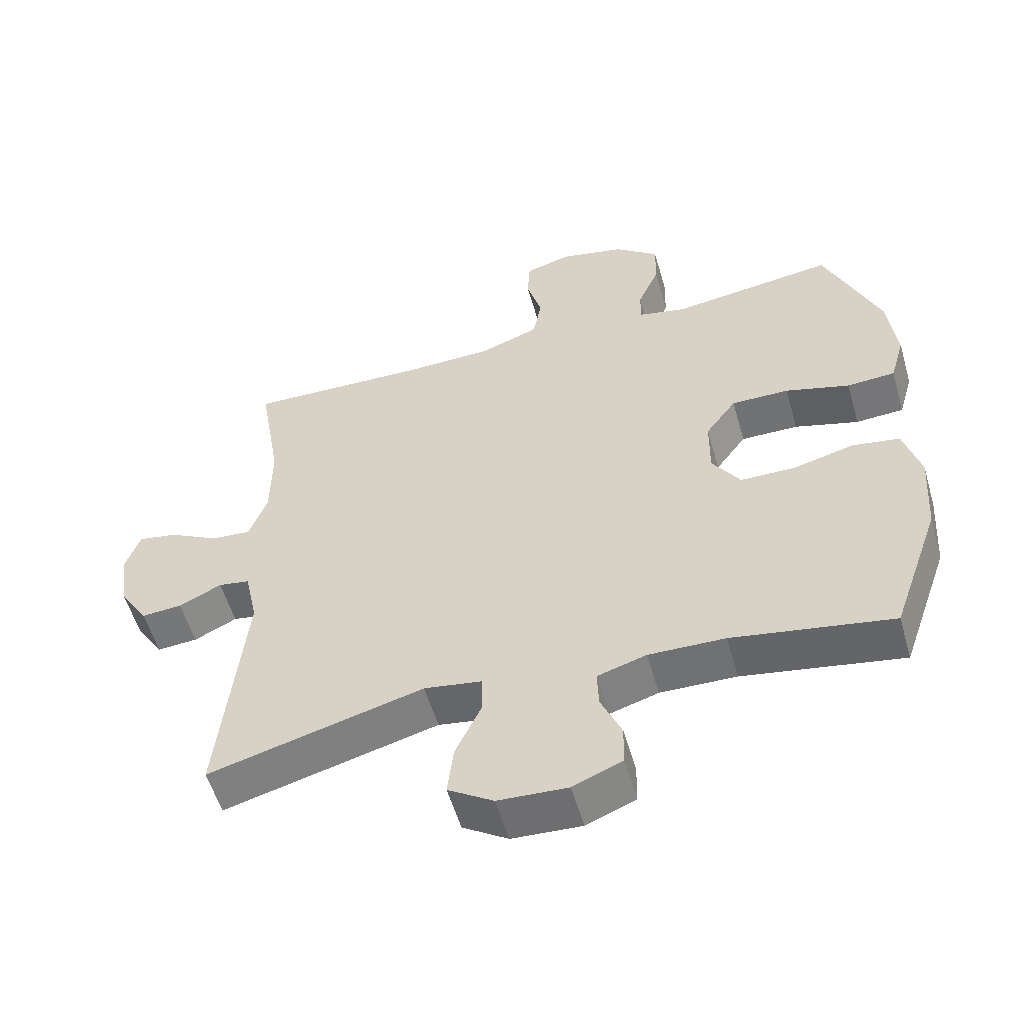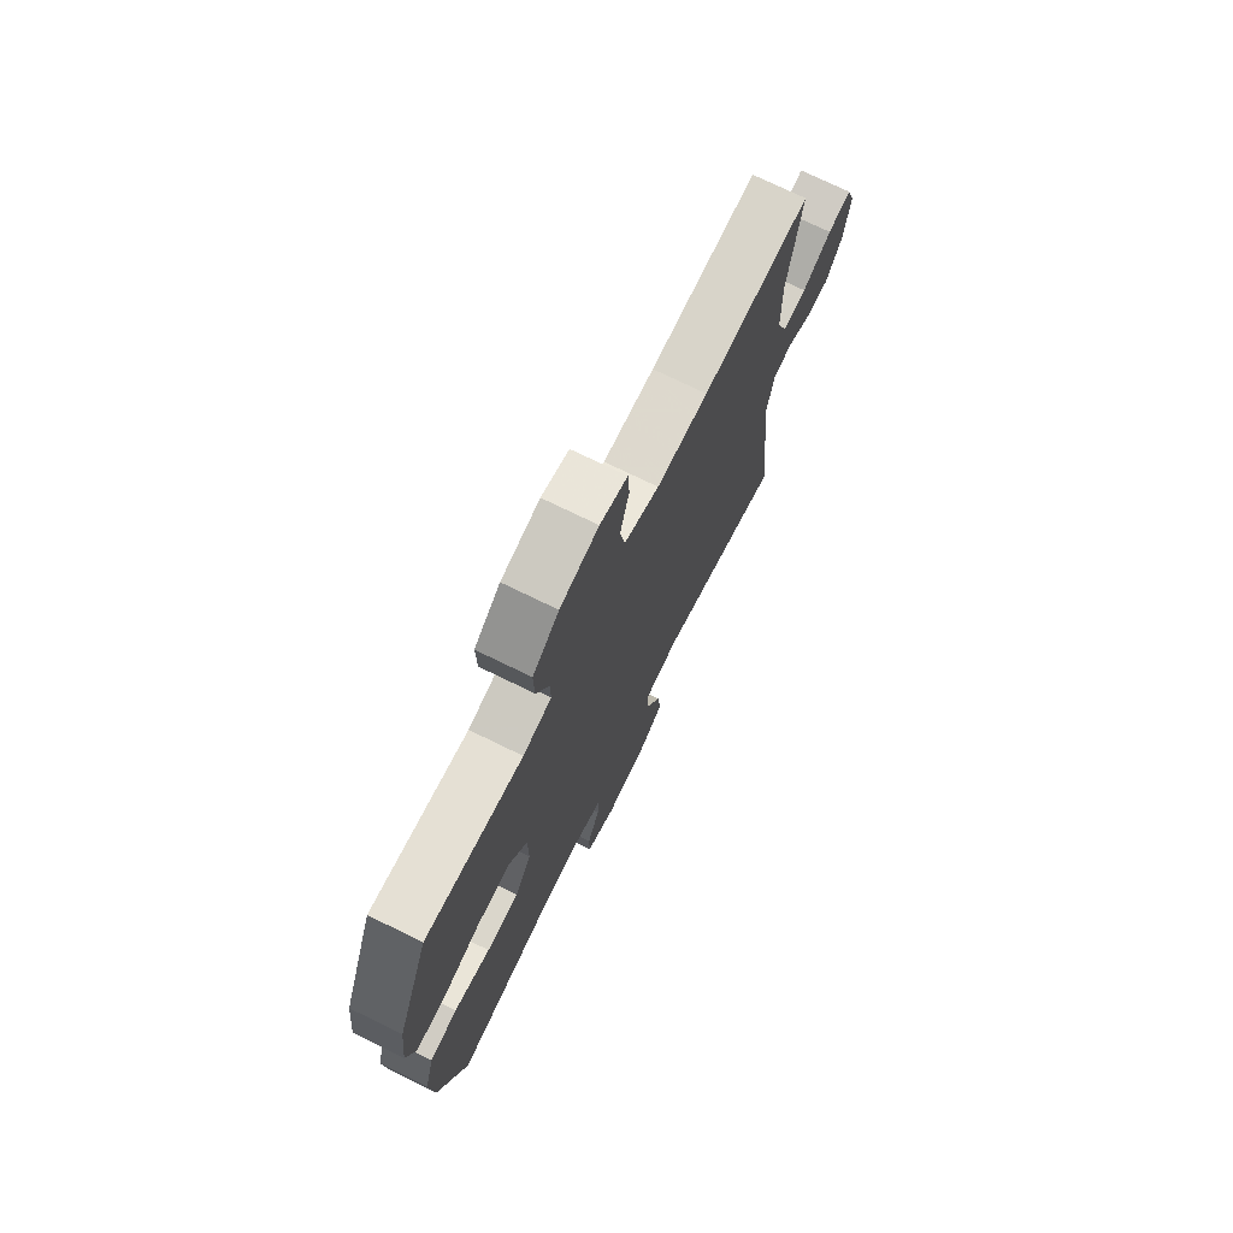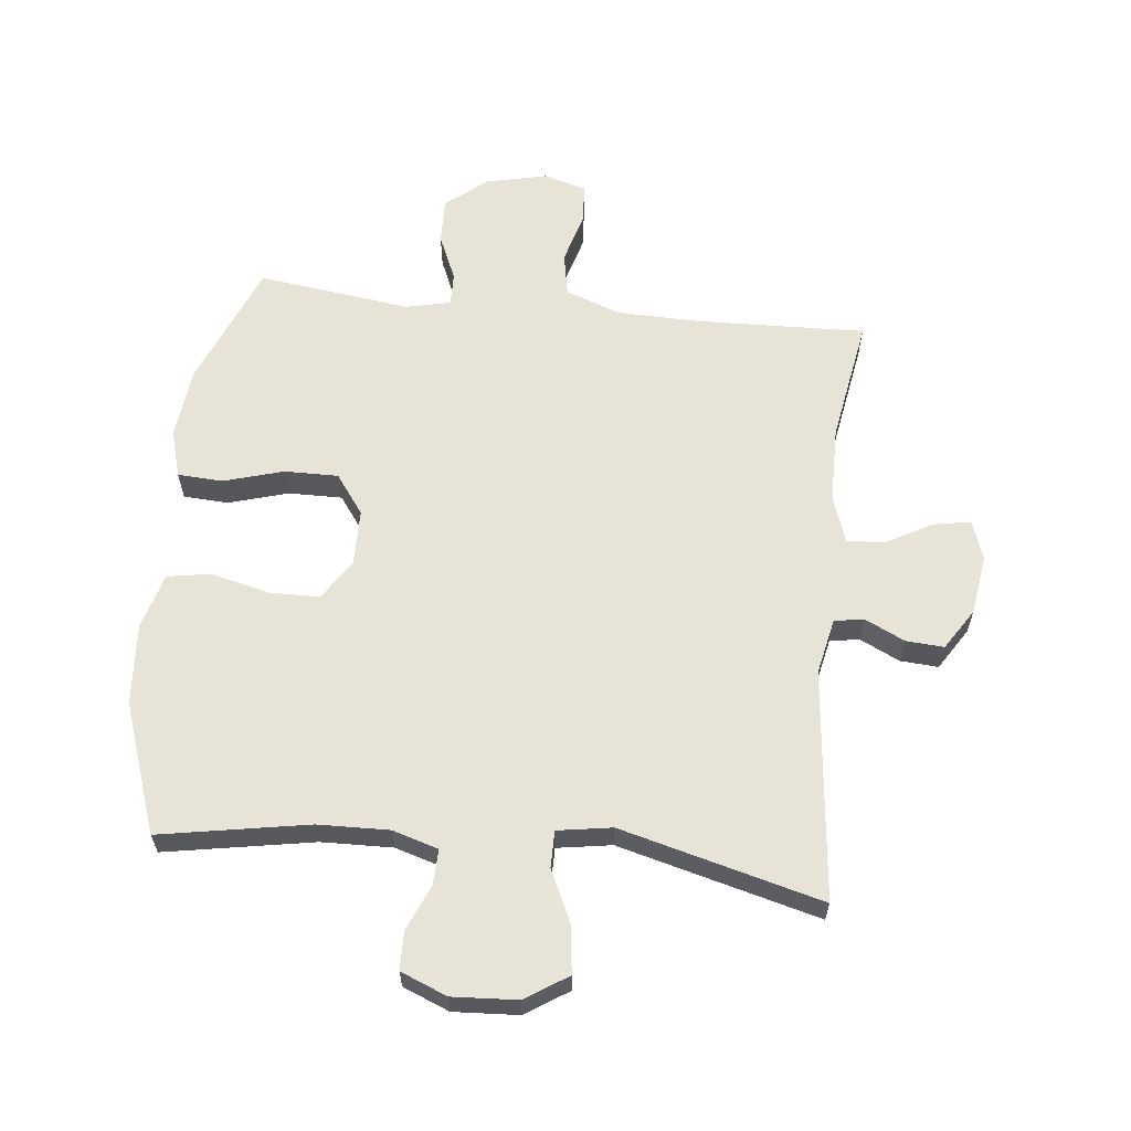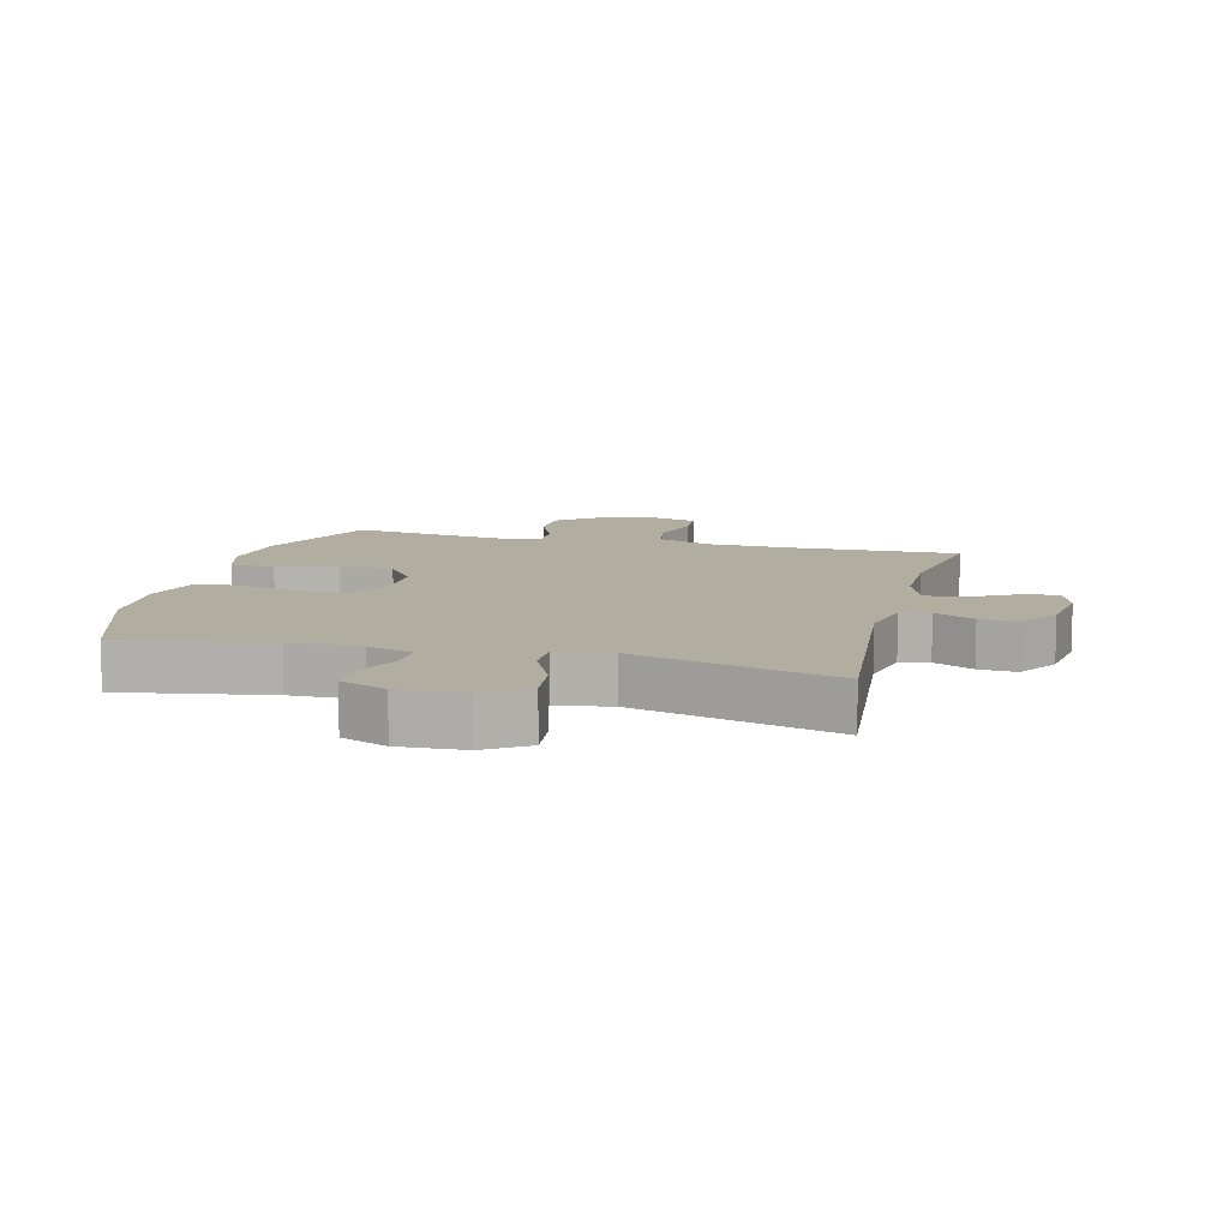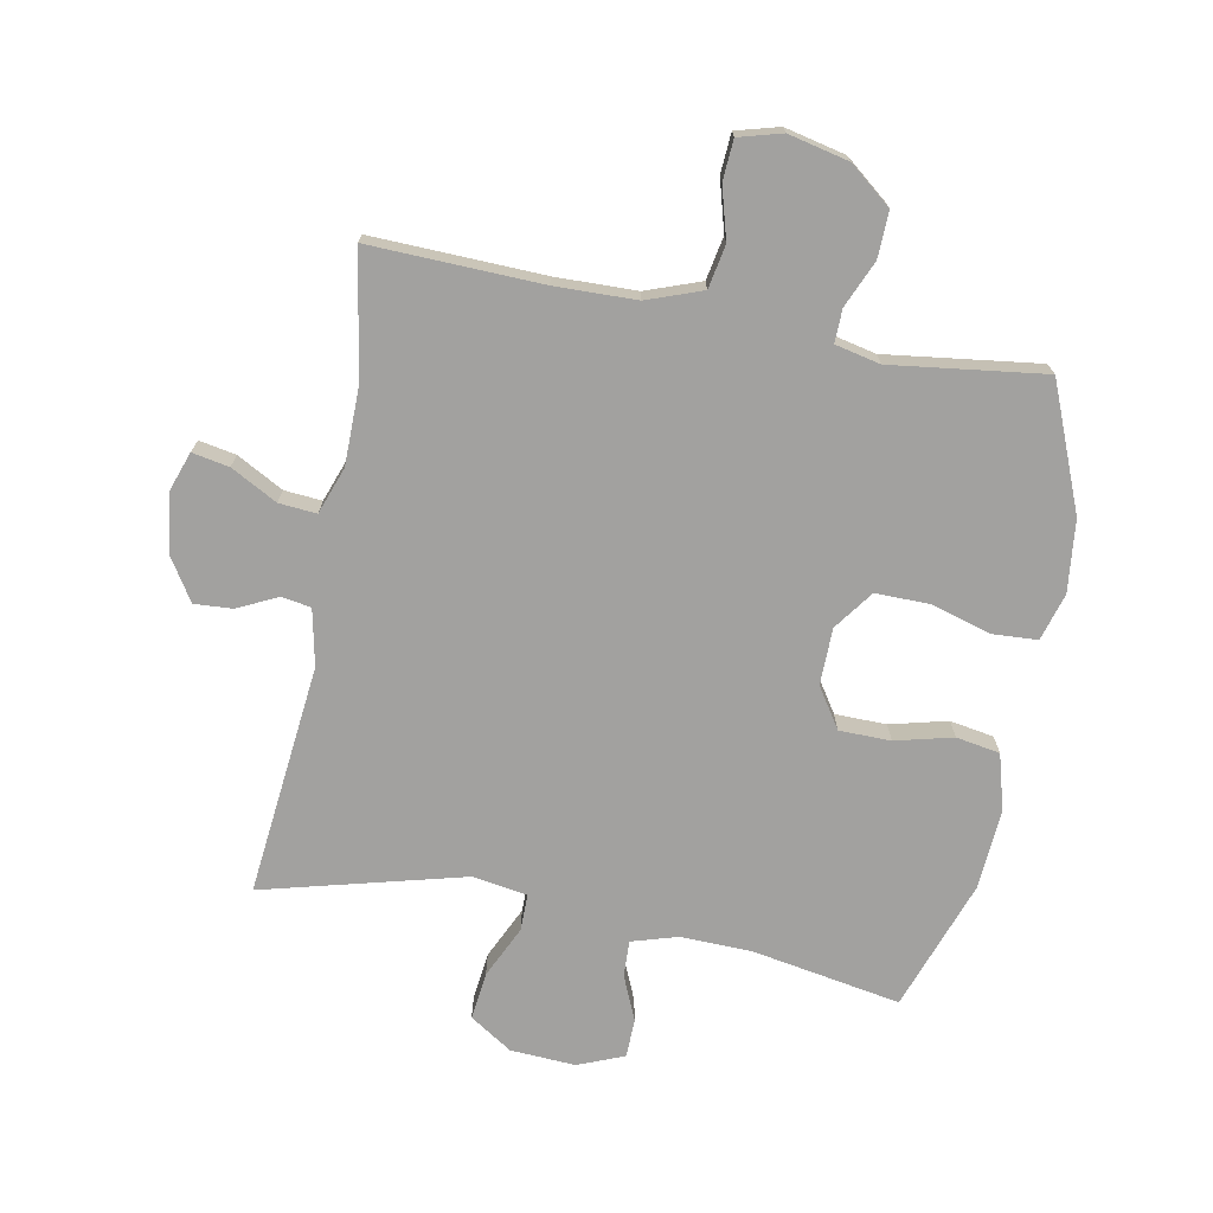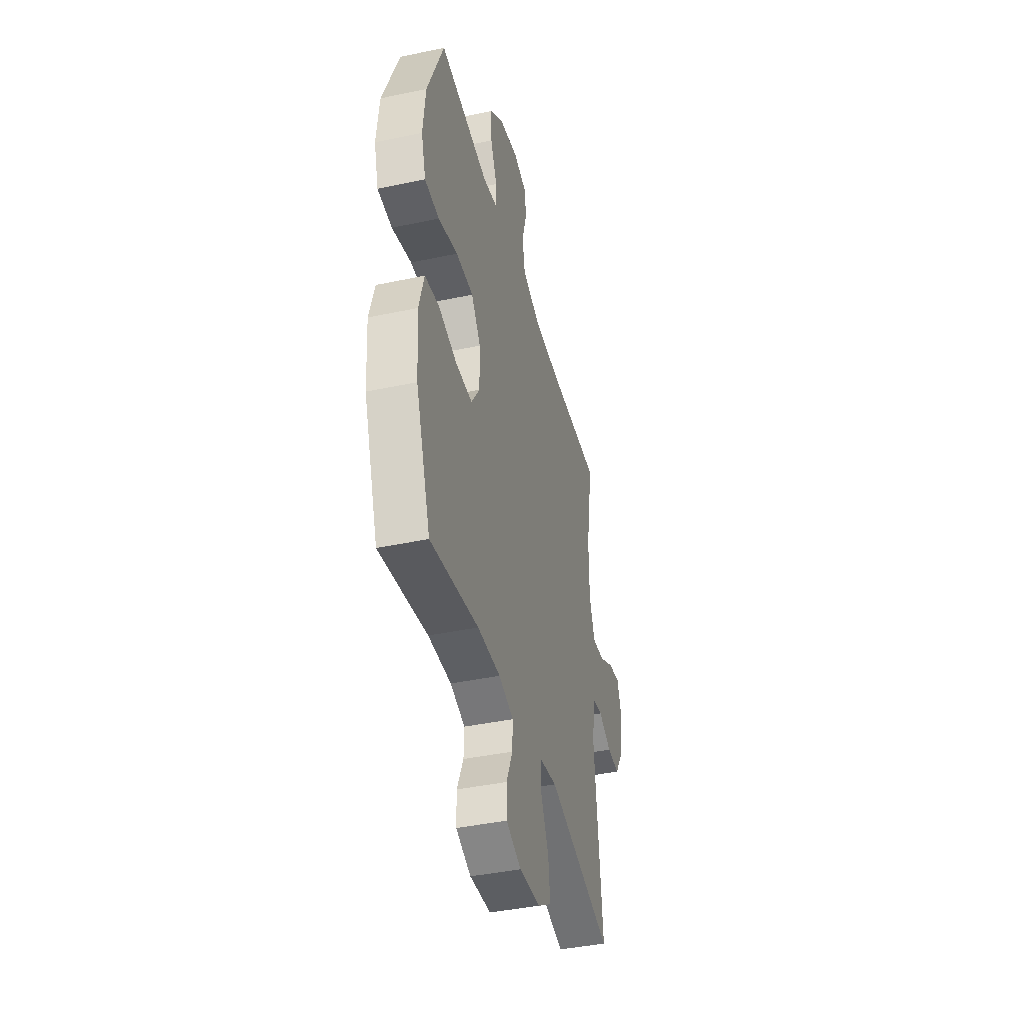
<metadata>
{"format":"obj","ext":"obj","renderer":"f3d","projection":"perspective","resolution":1024,"background":"white","views":[{"elev":-55.7,"azim":16.1,"up":"+Z"},{"elev":73.4,"azim":116.1,"up":"+Z"},{"elev":61.8,"azim":-173.9,"up":"+Y"},{"elev":10.4,"azim":-165.5,"up":"+Y"},{"elev":-72.2,"azim":-10.8,"up":"+Y"},{"elev":-41.5,"azim":104.4,"up":"+Z"}]}
</metadata>
<code>
v -0.5 0.07 -0.5
v -0.462 0.07 -0.13
v -0.481 0.07 -0.04
v -0.528 0.07 -0.032
v -0.592 0.07 -0.063
v -0.653 0.07 -0.067
v -0.695 0.07 -0.001
v -0.709 0.07 0.095
v -0.687 0.07 0.158
v -0.628 0.07 0.147
v -0.554 0.07 0.107
v -0.494 0.07 0.102
v -0.467 0.07 0.177
v -0.466 0.07 0.3
v -0.5 0.07 0.5
v -0.226 0.07 0.491
v -0.096 0.07 0.494
v -0.008 0.07 0.526
v 0.005 0.07 0.595
v -0.018 0.07 0.677
v -0.014 0.07 0.741
v 0.055 0.07 0.76
v 0.152 0.07 0.738
v 0.218 0.07 0.685
v 0.216 0.07 0.611
v 0.184 0.07 0.537
v 0.183 0.07 0.484
v 0.255 0.07 0.468
v 0.5 0.07 0.5
v 0.581 0.07 0.301
v 0.594 0.07 0.186
v 0.572 0.07 0.11
v 0.5 0.07 0.106
v 0.404 0.07 0.134
v 0.318 0.07 0.135
v 0.272 0.07 0.072
v 0.271 0.07 -0.019
v 0.313 0.07 -0.083
v 0.395 0.07 -0.084
v 0.487 0.07 -0.061
v 0.557 0.07 -0.073
v 0.582 0.07 -0.162
v 0.573 0.07 -0.292
v 0.5 0.07 -0.5
v 0.262 0.07 -0.458
v 0.148 0.07 -0.455
v 0.075 0.07 -0.477
v 0.077 0.07 -0.534
v 0.108 0.07 -0.606
v 0.107 0.07 -0.668
v 0.033 0.07 -0.698
v -0.071 0.07 -0.692
v -0.139 0.07 -0.648
v -0.13 0.07 -0.572
v -0.091 0.07 -0.489
v -0.091 0.07 -0.43
v -0.178 0.07 -0.416
v -0.5 0 -0.5
v -0.462 0 -0.13
v -0.481 0 -0.04
v -0.528 0 -0.032
v -0.592 0 -0.063
v -0.653 0 -0.067
v -0.695 0 -0.001
v -0.709 0 0.095
v -0.687 0 0.158
v -0.628 0 0.147
v -0.554 0 0.107
v -0.494 0 0.102
v -0.467 0 0.177
v -0.466 0 0.3
v -0.5 0 0.5
v -0.226 0 0.491
v -0.096 0 0.494
v -0.008 0 0.526
v 0.005 0 0.595
v -0.018 0 0.677
v -0.014 0 0.741
v 0.055 0 0.76
v 0.152 0 0.738
v 0.218 0 0.685
v 0.216 0 0.611
v 0.184 0 0.537
v 0.183 0 0.484
v 0.255 0 0.468
v 0.5 0 0.5
v 0.581 0 0.301
v 0.594 0 0.186
v 0.572 0 0.11
v 0.5 0 0.106
v 0.404 0 0.134
v 0.318 0 0.135
v 0.272 0 0.072
v 0.271 0 -0.019
v 0.313 0 -0.083
v 0.395 0 -0.084
v 0.487 0 -0.061
v 0.557 0 -0.073
v 0.582 0 -0.162
v 0.573 0 -0.292
v 0.5 0 -0.5
v 0.262 0 -0.458
v 0.148 0 -0.455
v 0.075 0 -0.477
v 0.077 0 -0.534
v 0.108 0 -0.606
v 0.107 0 -0.668
v 0.033 0 -0.698
v -0.071 0 -0.692
v -0.139 0 -0.648
v -0.13 0 -0.572
v -0.091 0 -0.489
v -0.091 0 -0.43
v -0.178 0 -0.416
f 53 54 55
f 52 53 55
f 51 52 55
f 50 51 55
f 49 50 55
f 48 49 55
f 47 48 55 56
f 46 47 56
f 45 46 56 57
f 43 44 45
f 42 43 45
f 41 42 45
f 40 41 45
f 39 40 45
f 38 39 45 57
f 32 33 34
f 31 32 34
f 30 31 34
f 29 30 34
f 28 29 34
f 27 28 34 35
f 24 25 26
f 23 24 26
f 22 23 26
f 21 22 26
f 20 21 26
f 19 20 26
f 18 19 26 27
f 27 35 36
f 18 27 36
f 17 18 36
f 14 15 16
f 17 36 37
f 16 17 37
f 14 16 37
f 13 14 37
f 9 10 11
f 8 9 11
f 7 8 11
f 6 7 11
f 5 6 11
f 4 5 11
f 3 4 11 12
f 57 1 2
f 38 57 2
f 37 38 2
f 12 13 37
f 3 12 37
f 2 3 37
f 112 111 110
f 112 110 109
f 112 109 108
f 112 108 107
f 112 107 106
f 112 106 105
f 113 112 105 104
f 113 104 103
f 114 113 103 102
f 102 101 100
f 102 100 99
f 102 99 98
f 102 98 97
f 102 97 96
f 114 102 96 95
f 91 90 89
f 91 89 88
f 91 88 87
f 91 87 86
f 91 86 85
f 92 91 85 84
f 83 82 81
f 83 81 80
f 83 80 79
f 83 79 78
f 83 78 77
f 83 77 76
f 84 83 76 75
f 93 92 84
f 93 84 75
f 93 75 74
f 73 72 71
f 94 93 74
f 94 74 73
f 94 73 71
f 94 71 70
f 68 67 66
f 68 66 65
f 68 65 64
f 68 64 63
f 68 63 62
f 68 62 61
f 69 68 61 60
f 59 58 114
f 59 114 95
f 59 95 94
f 94 70 69
f 94 69 60
f 94 60 59
f 1 58 59 2
f 2 59 60 3
f 3 60 61 4
f 4 61 62 5
f 5 62 63 6
f 6 63 64 7
f 7 64 65 8
f 8 65 66 9
f 9 66 67 10
f 10 67 68 11
f 11 68 69 12
f 12 69 70 13
f 13 70 71 14
f 14 71 72 15
f 15 72 73 16
f 16 73 74 17
f 17 74 75 18
f 18 75 76 19
f 19 76 77 20
f 20 77 78 21
f 21 78 79 22
f 22 79 80 23
f 23 80 81 24
f 24 81 82 25
f 25 82 83 26
f 26 83 84 27
f 27 84 85 28
f 28 85 86 29
f 29 86 87 30
f 30 87 88 31
f 31 88 89 32
f 32 89 90 33
f 33 90 91 34
f 34 91 92 35
f 35 92 93 36
f 36 93 94 37
f 37 94 95 38
f 38 95 96 39
f 39 96 97 40
f 40 97 98 41
f 41 98 99 42
f 42 99 100 43
f 43 100 101 44
f 44 101 102 45
f 45 102 103 46
f 46 103 104 47
f 47 104 105 48
f 48 105 106 49
f 49 106 107 50
f 50 107 108 51
f 51 108 109 52
f 52 109 110 53
f 53 110 111 54
f 54 111 112 55
f 55 112 113 56
f 56 113 114 57
f 57 114 58 1

</code>
